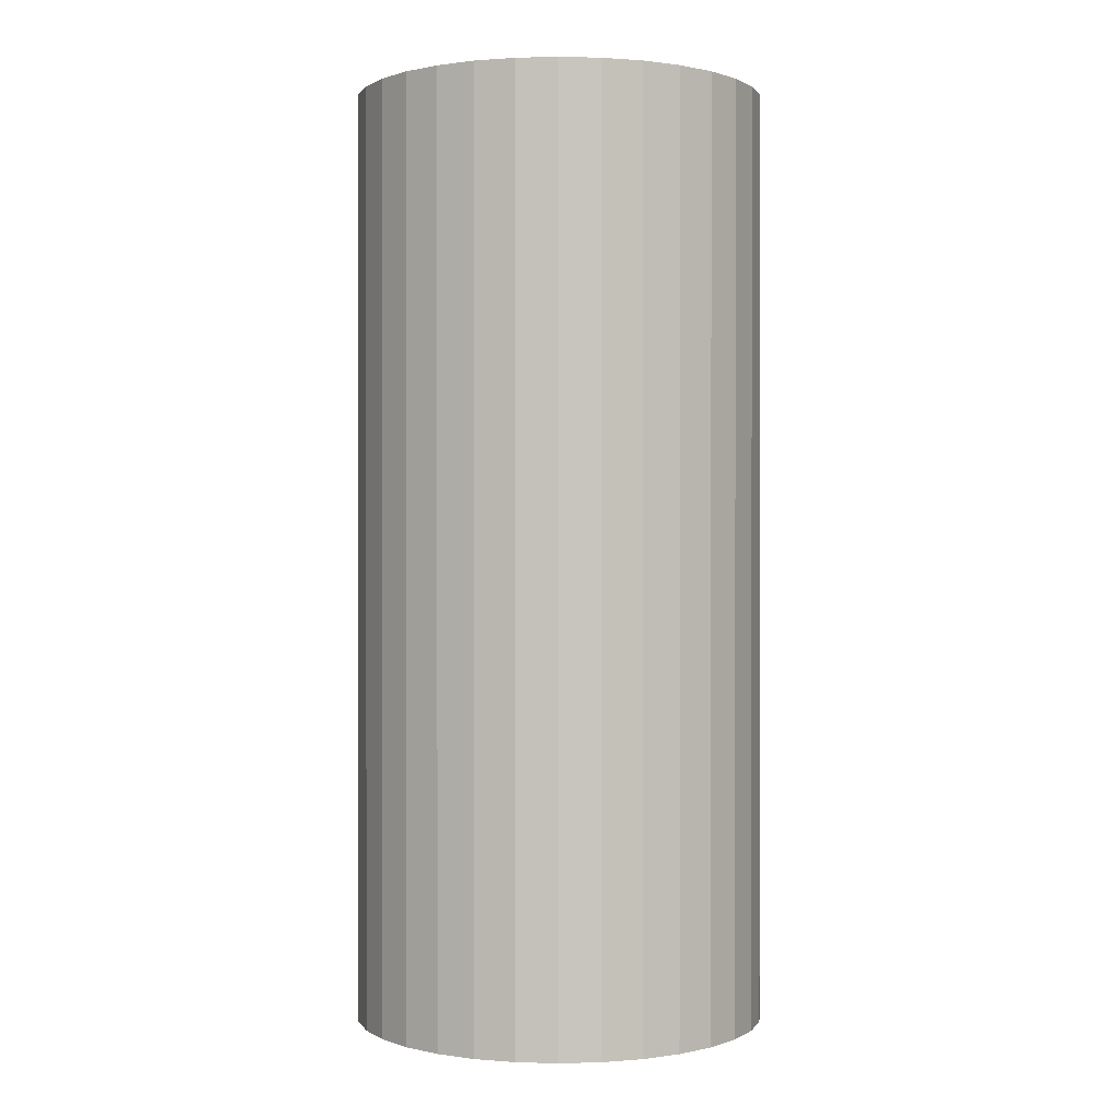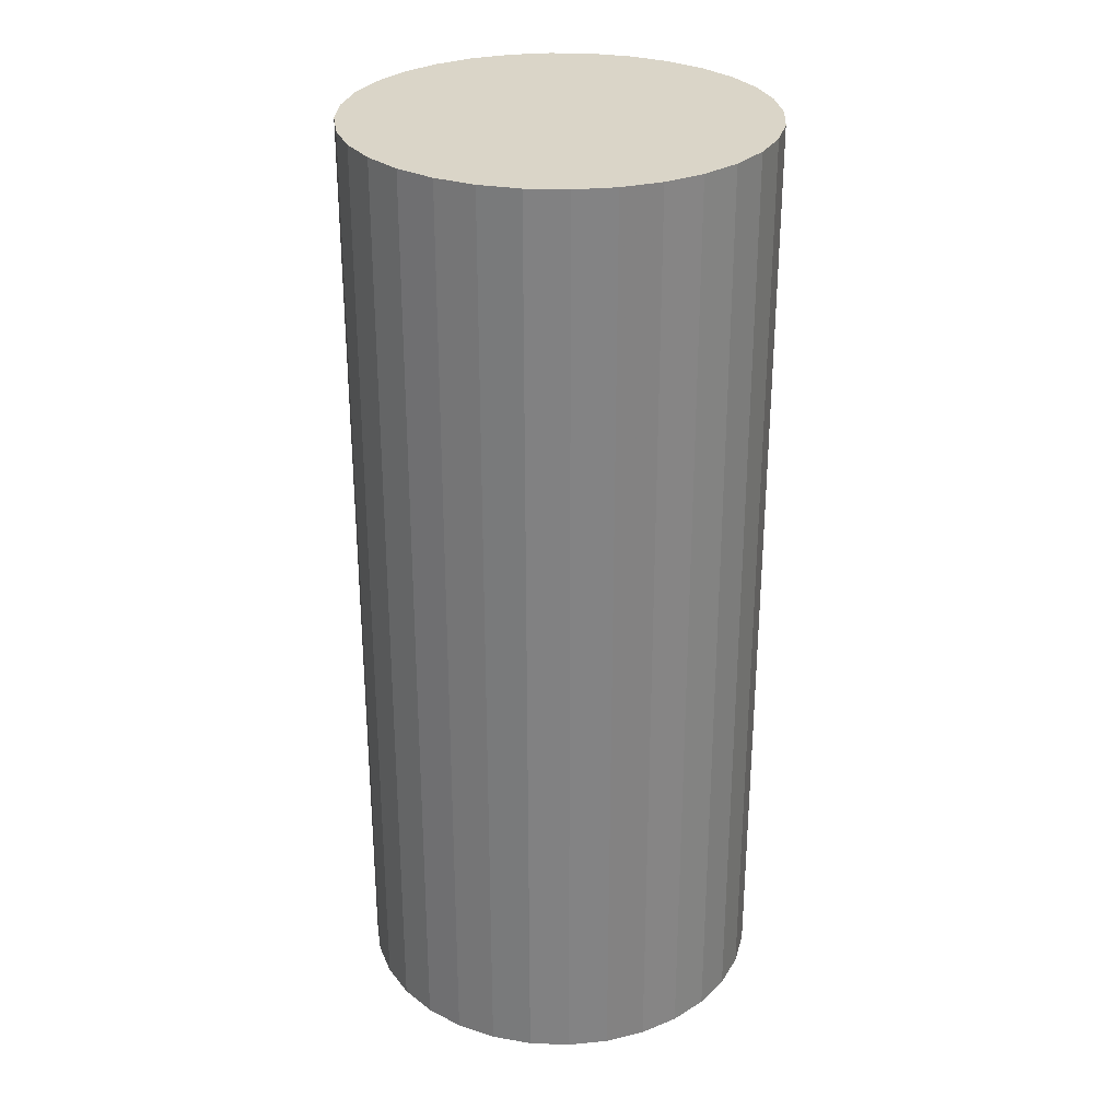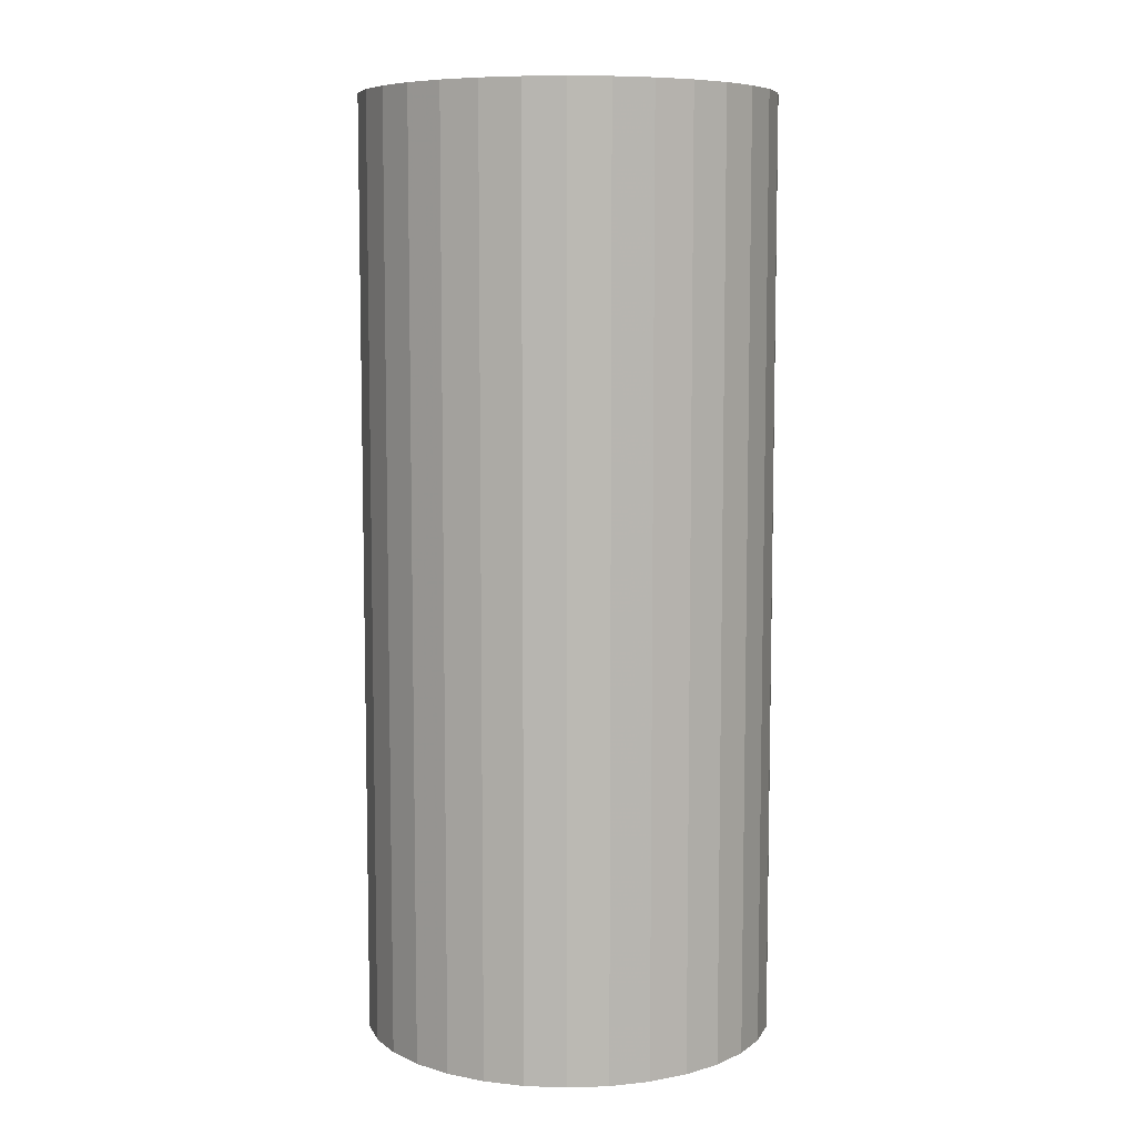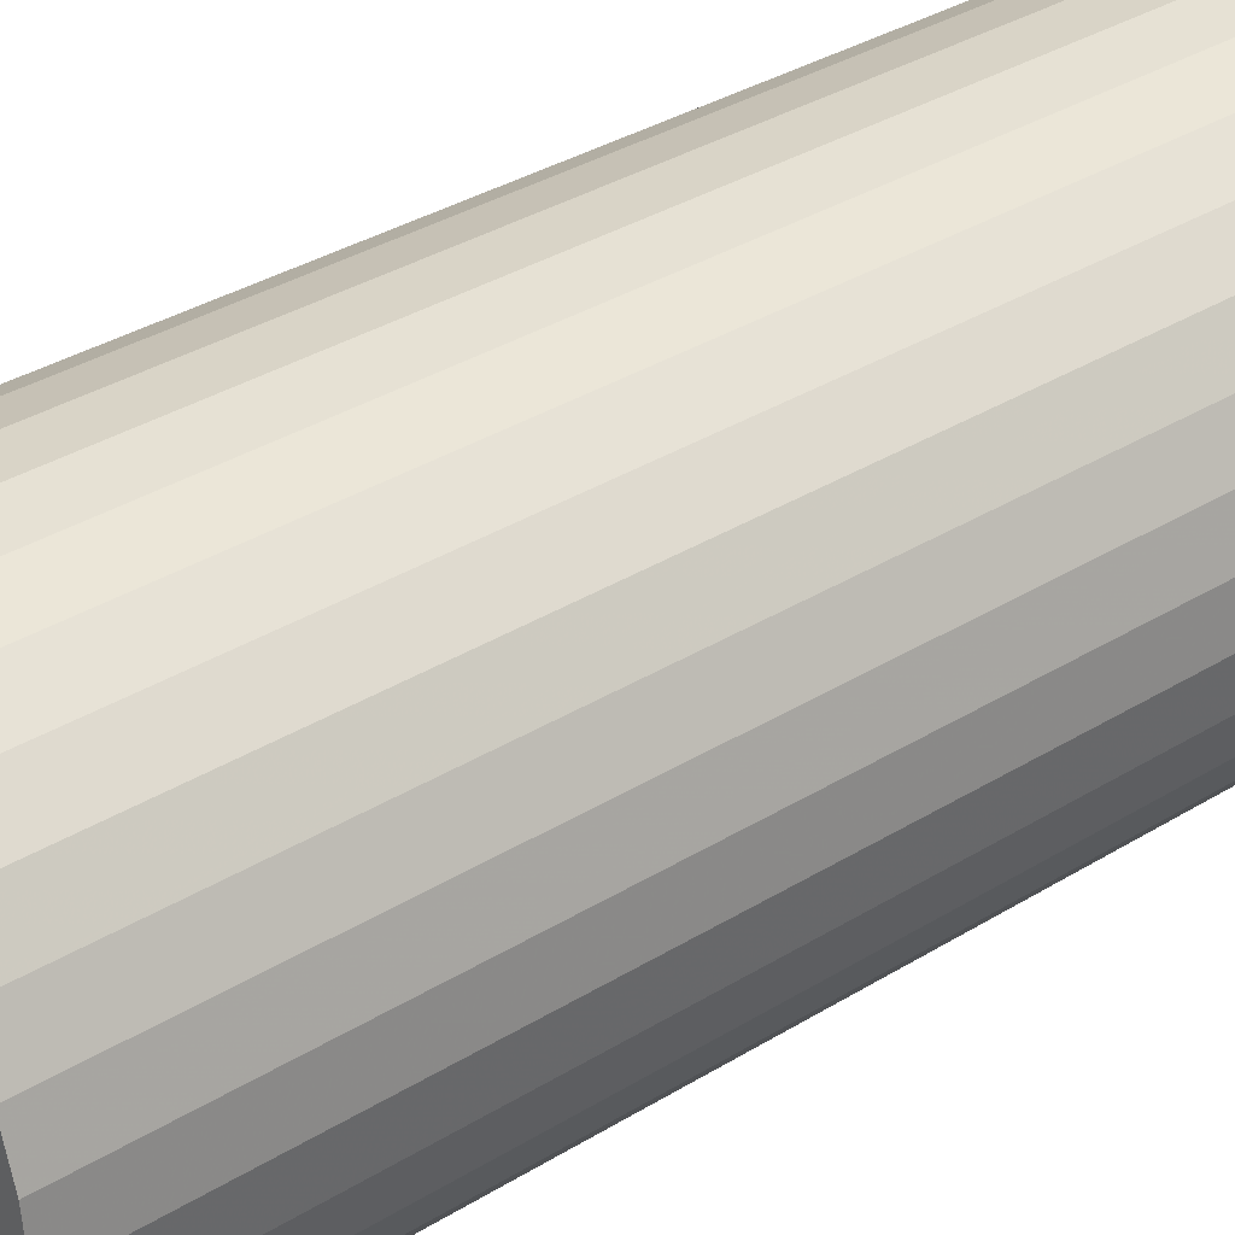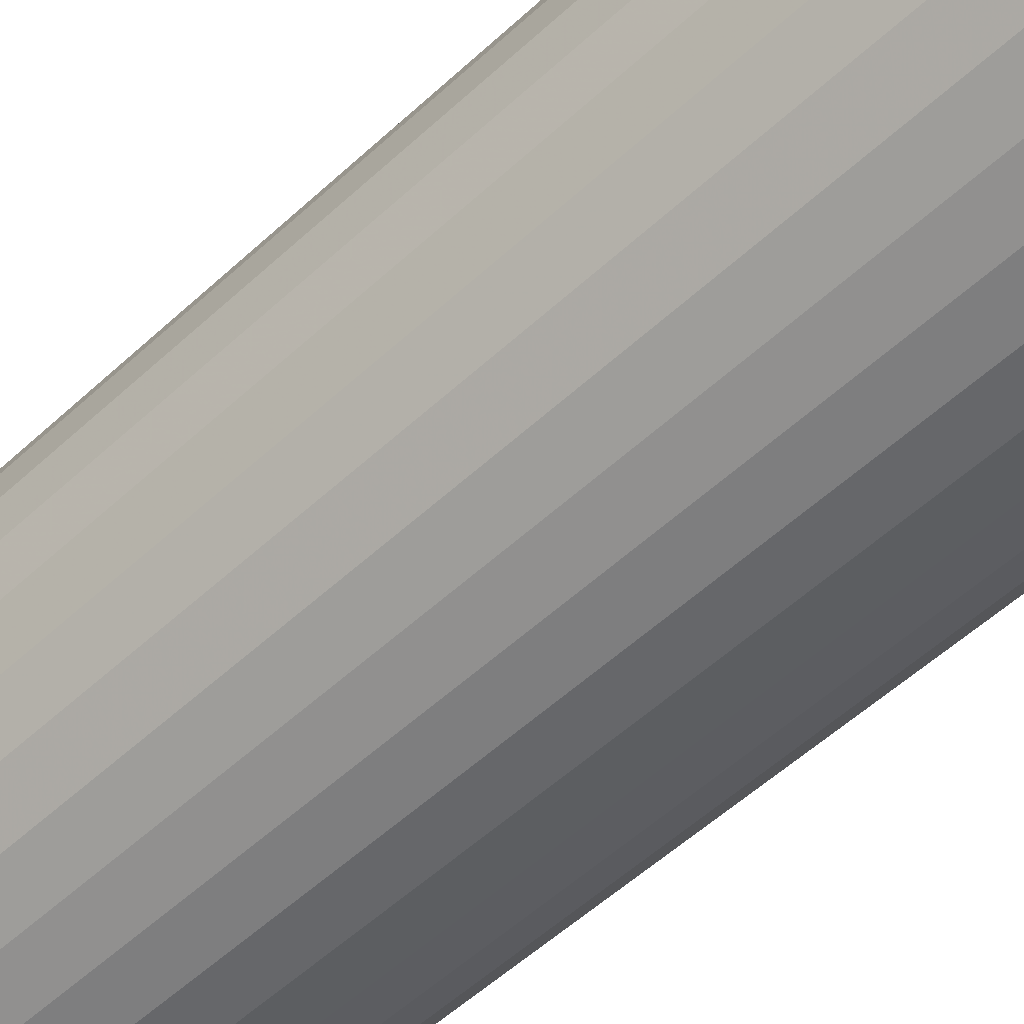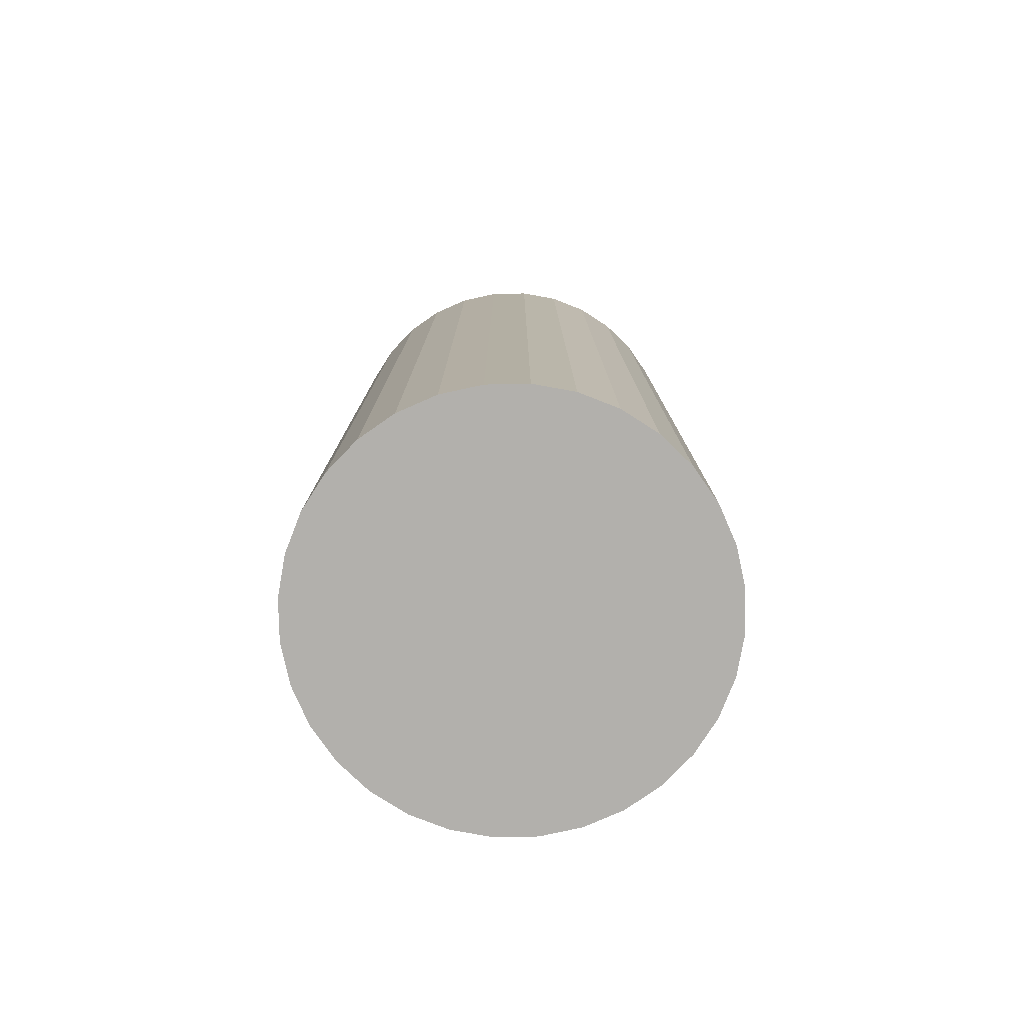
<metadata>
{"format":"obj","ext":"obj","renderer":"f3d","projection":"perspective","resolution":1024,"background":"white","views":[{"elev":0.6,"azim":56.4,"up":"+Z"},{"elev":29.2,"azim":-13.8,"up":"+Z"},{"elev":7.6,"azim":146.6,"up":"+Z"},{"elev":33.9,"azim":-130.1,"up":"+Y"},{"elev":-55.9,"azim":-46.1,"up":"+Y"},{"elev":-78.7,"azim":-162.0,"up":"+Z"}]}
</metadata>
<code>
v 0 0 -0.04639
v 0.0205 0 -0.04639
v 0.0205 0 0.04639
v 0 0 0.04639
v 0.02011 0.004 -0.04639
v 0.02011 0.004 0.04639
v 0.01894 0.007845 -0.04639
v 0.01894 0.007845 0.04639
v 0.01705 0.01139 -0.04639
v 0.01705 0.01139 0.04639
v 0.0145 0.0145 -0.04639
v 0.0145 0.0145 0.04639
v 0.01139 0.01705 -0.04639
v 0.01139 0.01705 0.04639
v 0.007845 0.01894 -0.04639
v 0.007845 0.01894 0.04639
v 0.004 0.02011 -0.04639
v 0.004 0.02011 0.04639
v 0 0.0205 -0.04639
v 0 0.0205 0.04639
v -0.004 0.02011 -0.04639
v -0.004 0.02011 0.04639
v -0.007845 0.01894 -0.04639
v -0.007845 0.01894 0.04639
v -0.01139 0.01705 -0.04639
v -0.01139 0.01705 0.04639
v -0.0145 0.0145 -0.04639
v -0.0145 0.0145 0.04639
v -0.01705 0.01139 -0.04639
v -0.01705 0.01139 0.04639
v -0.01894 0.007845 -0.04639
v -0.01894 0.007845 0.04639
v -0.02011 0.004 -0.04639
v -0.02011 0.004 0.04639
v -0.0205 0 -0.04639
v -0.0205 0 0.04639
v -0.02011 -0.004 -0.04639
v -0.02011 -0.004 0.04639
v -0.01894 -0.007845 -0.04639
v -0.01894 -0.007845 0.04639
v -0.01705 -0.01139 -0.04639
v -0.01705 -0.01139 0.04639
v -0.0145 -0.0145 -0.04639
v -0.0145 -0.0145 0.04639
v -0.01139 -0.01705 -0.04639
v -0.01139 -0.01705 0.04639
v -0.007845 -0.01894 -0.04639
v -0.007845 -0.01894 0.04639
v -0.004 -0.02011 -0.04639
v -0.004 -0.02011 0.04639
v -0 -0.0205 -0.04639
v -0 -0.0205 0.04639
v 0.004 -0.02011 -0.04639
v 0.004 -0.02011 0.04639
v 0.007845 -0.01894 -0.04639
v 0.007845 -0.01894 0.04639
v 0.01139 -0.01705 -0.04639
v 0.01139 -0.01705 0.04639
v 0.0145 -0.0145 -0.04639
v 0.0145 -0.0145 0.04639
v 0.01705 -0.01139 -0.04639
v 0.01705 -0.01139 0.04639
v 0.01894 -0.007845 -0.04639
v 0.01894 -0.007845 0.04639
v 0.02011 -0.004 -0.04639
v 0.02011 -0.004 0.04639
f 2 1 5
f 2 5 3
f 3 5 6
f 3 6 4
f 5 1 7
f 5 7 6
f 6 7 8
f 6 8 4
f 7 1 9
f 7 9 8
f 8 9 10
f 8 10 4
f 9 1 11
f 9 11 10
f 10 11 12
f 10 12 4
f 11 1 13
f 11 13 12
f 12 13 14
f 12 14 4
f 13 1 15
f 13 15 14
f 14 15 16
f 14 16 4
f 15 1 17
f 15 17 16
f 16 17 18
f 16 18 4
f 17 1 19
f 17 19 18
f 18 19 20
f 18 20 4
f 19 1 21
f 19 21 20
f 20 21 22
f 20 22 4
f 21 1 23
f 21 23 22
f 22 23 24
f 22 24 4
f 23 1 25
f 23 25 24
f 24 25 26
f 24 26 4
f 25 1 27
f 25 27 26
f 26 27 28
f 26 28 4
f 27 1 29
f 27 29 28
f 28 29 30
f 28 30 4
f 29 1 31
f 29 31 30
f 30 31 32
f 30 32 4
f 31 1 33
f 31 33 32
f 32 33 34
f 32 34 4
f 33 1 35
f 33 35 34
f 34 35 36
f 34 36 4
f 35 1 37
f 35 37 36
f 36 37 38
f 36 38 4
f 37 1 39
f 37 39 38
f 38 39 40
f 38 40 4
f 39 1 41
f 39 41 40
f 40 41 42
f 40 42 4
f 41 1 43
f 41 43 42
f 42 43 44
f 42 44 4
f 43 1 45
f 43 45 44
f 44 45 46
f 44 46 4
f 45 1 47
f 45 47 46
f 46 47 48
f 46 48 4
f 47 1 49
f 47 49 48
f 48 49 50
f 48 50 4
f 49 1 51
f 49 51 50
f 50 51 52
f 50 52 4
f 51 1 53
f 51 53 52
f 52 53 54
f 52 54 4
f 53 1 55
f 53 55 54
f 54 55 56
f 54 56 4
f 55 1 57
f 55 57 56
f 56 57 58
f 56 58 4
f 57 1 59
f 57 59 58
f 58 59 60
f 58 60 4
f 59 1 61
f 59 61 60
f 60 61 62
f 60 62 4
f 61 1 63
f 61 63 62
f 62 63 64
f 62 64 4
f 63 1 65
f 63 65 64
f 64 65 66
f 64 66 4
f 65 1 2
f 65 2 66
f 66 2 3
f 66 3 4

</code>
